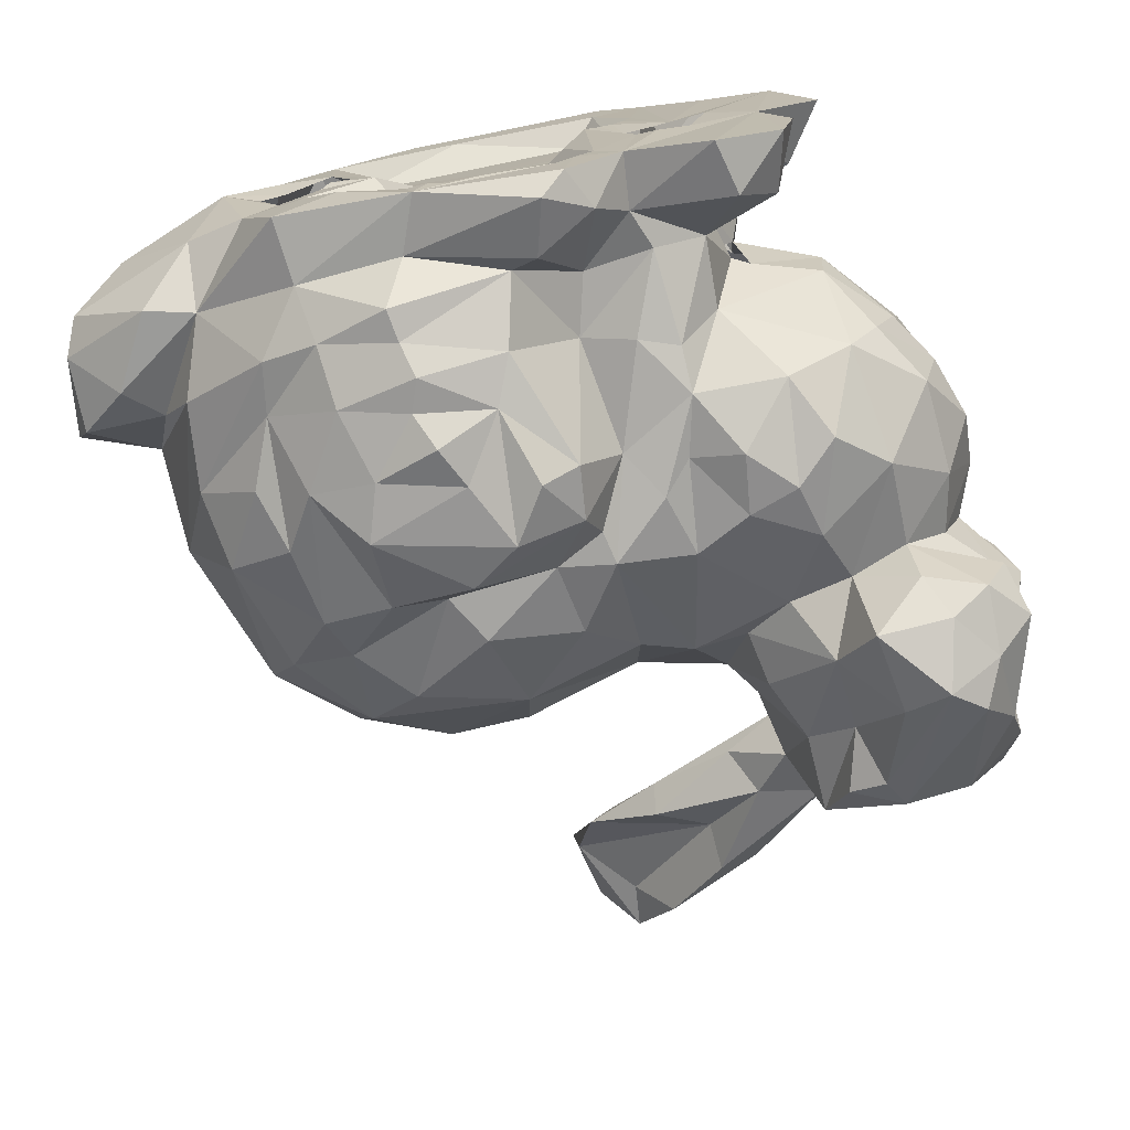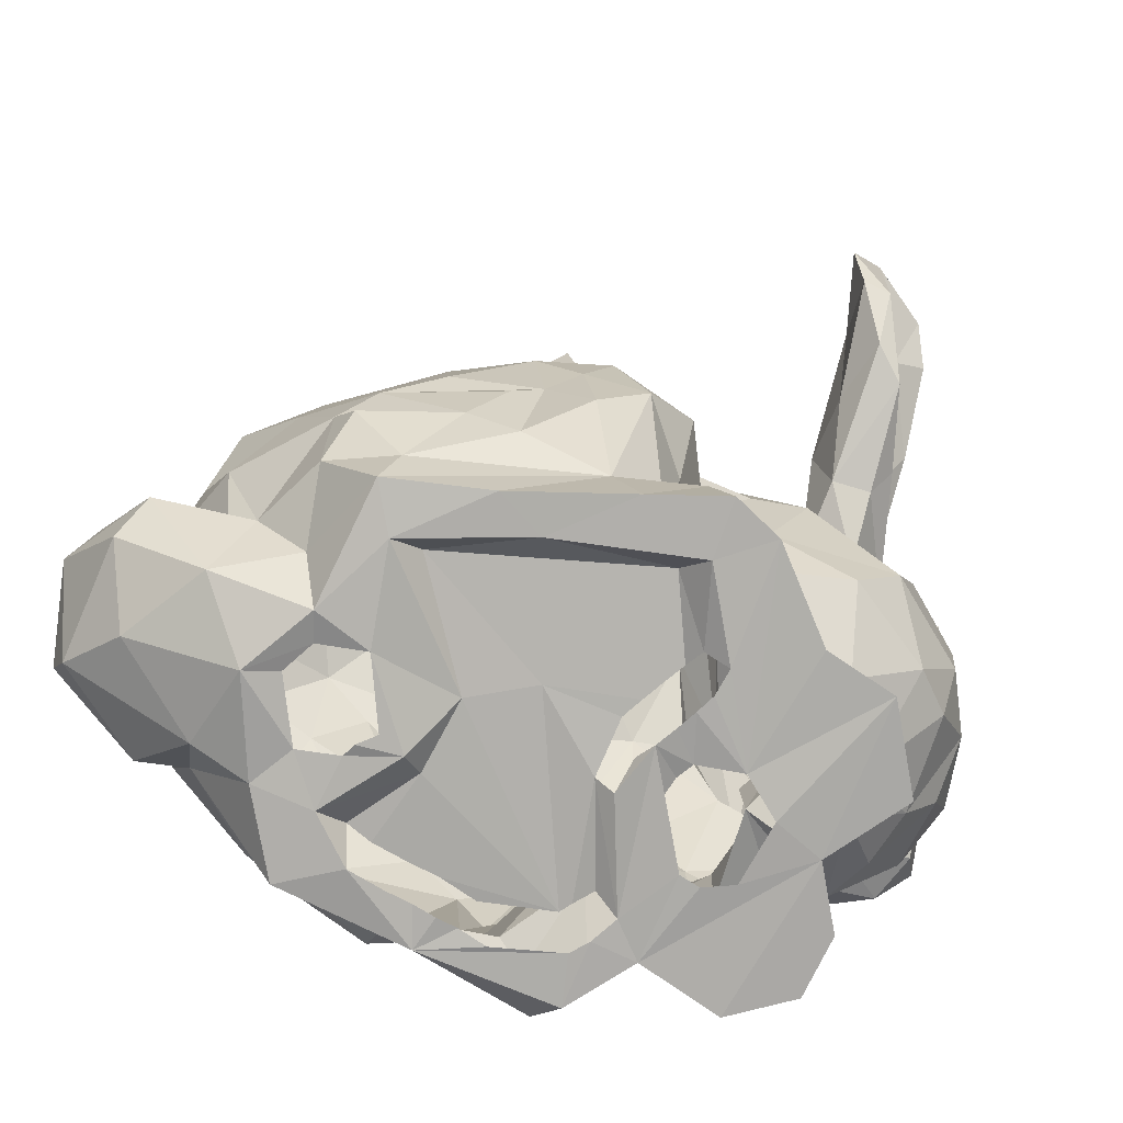
<metadata>
{"format":"obj","ext":"obj","renderer":"f3d","projection":"perspective","resolution":1024,"background":"white","views":[{"elev":-76.0,"azim":9.7,"up":"+Z"},{"elev":-79.1,"azim":-13.5,"up":"+Y"}]}
</metadata>
<code>
o stanford-bunny
v 0.3302 0.1025 0.1624
v -0.3233 0.3002 -0.1597
v 0.4378 0.2261 -0.1982
v 0.05629 0.6381 0.05536
v 0.4527 0.3067 -0.1509
v 0.4313 0.2418 -0.1278
v 0.1058 0.6434 0.1025
v -0.1153 0.346 0.01956
v 0.0756 -0.2516 -0.2254
v -0.1791 -0.2489 -0.2654
v 0.3627 0.2557 -0.2872
v -0.01515 0.7073 0.1163
v 0.4695 0.269 -0.08856
v 0.3223 0.2358 0.109
v 0.3648 0.4908 -0.1952
v 0.2852 0.4953 -0.2099
v 0.003319 0.315 0.037
v -0.03184 -0.2259 -0.2992
v -0.2623 0.2718 -0.1964
v 0.1046 0.3397 -0.03941
v -0.02846 0.07099 -0.3037
v -0.1422 0.3416 -0.1185
v -0.164 0.1251 -0.3137
v -0.2033 -0.2018 -0.3179
v -0.005438 0.1034 0.2351
v -0.4362 0.2397 -0.1132
v -0.2417 0.3597 -0.07926
v 0.2643 0.4625 -0.2218
v 0.2707 0.5175 0.06477
v -0.06351 -0.2141 -0.2719
v 0.2368 0.447 0.1016
v -0.4213 0.2501 0.08292
v 0.4102 0.3052 0.08299
v 0.09547 -0.2049 -0.2152
v 0.01329 -0.1895 -0.1924
v -0.4924 -0.2262 -0.167
v 0.1566 -0.2046 -0.1819
v 0.386 0.3677 -0.2949
v -0.003387 -0.116 -0.1988
v -0.1958 -0.1632 -0.32
v 0.3457 0.3374 -0.3159
v 0.005685 0.2655 -0.1525
v -0.5388 -0.1345 -0.1568
v 0.3605 0.6444 0.3655
v 0.06057 -0.1082 -0.2299
v -0.1335 0.3013 -0.1831
v -0.1825 -0.1248 -0.3387
v 0.2426 0.6107 0.3893
v -0.4982 -0.09541 -0.1245
v -0.4744 0.04455 0.1589
v -0.195 -0.08558 -0.3339
v -0.2775 -0.09995 -0.3171
v -0.4895 0.1696 0.02414
v -0.1017 -0.07317 -0.322
v 0.1806 0.2497 0.175
v 0.4399 0.3893 -0.05284
v -0.1731 -0.04522 -0.3537
v -0.2492 -0.01525 -0.3303
v 0.3972 0.1029 0.0913
v 0.4336 0.1389 -0.0375
v -0.1647 0.2058 -0.245
v -0.3483 0.3197 -0.08277
v 0.1123 -0.03839 -0.2388
v 0.363 -0.05927 -0.07117
v 0.222 -0.03858 -0.2317
v 0.3134 0.5347 -0.09407
v -0.148 0.0035 -0.3429
v 0.2582 -0.3122 -0.2308
v 0.3903 0.207 0.04727
v 0.09702 0.0348 -0.2349
v -0.0678 0.01526 -0.3435
v 0.16 0.03597 -0.2599
v 0.02358 0.01767 -0.2322
v -0.07355 0.3004 0.1069
v 0.4562 0.2824 -0.235
v 0.0638 0.07288 -0.2476
v -0.2678 0.05257 -0.3287
v -0.004136 0.3152 -0.05213
v -0.2013 0.1483 -0.2463
v 0.2732 0.6833 0.4821
v 0.4616 0.3464 -0.06671
v 0.2139 0.08522 -0.257
v -0.1071 0.08087 -0.336
v 0.3002 -0.05522 -0.1902
v -0.1545 0.3189 0.1205
v -0.01358 0.09943 -0.2504
v -0.1638 0.2147 0.211
v -0.1369 0.6327 0.256
v 0.2334 0.1496 -0.2362
v 0.1543 0.1098 -0.2464
v 0.3178 0.5261 0.04675
v 0.089 0.1492 -0.2278
v -0.003618 0.1403 -0.248
v 0.2212 0.4747 -0.1951
v 0.3237 0.08149 -0.2265
v -0.2626 0.1407 -0.276
v 0.4237 0.3759 0.03843
v 0.198 0.528 -0.019
v 0.1581 0.4718 -0.0268
v 0.1867 0.2351 -0.1838
v 0.453 0.2551 -0.001937
v 0.2615 0.2126 -0.2001
v -0.3455 0.1526 -0.2514
v 0.2782 0.5541 0.4595
v -0.05418 0.221 -0.2164
v 0.06878 0.2835 -0.1464
v -0.3248 0.2044 -0.2158
v 0.1171 0.08924 0.2188
v 0.1876 0.1139 0.2196
v -0.05252 0.6575 0.217
v 0.2079 0.4696 0.07072
v -0.3993 0.2124 -0.1853
v -0.1554 -0.3178 -0.2733
v -0.3054 -0.2348 -0.2473
v 0.3416 0.5017 0.1055
v 0.2931 0.3587 -0.2852
v -0.4324 -0.2129 -0.1644
v -0.1287 0.6322 0.2066
v 0.227 0.2987 -0.2393
v 0.1479 0.3385 -0.1555
v 0.1185 0.5259 0.006848
v 0.24 0.3978 -0.1895
v -0.2887 -0.1724 -0.2924
v -0.5165 0.0949 0.02314
v -0.3557 -0.1587 -0.2633
v -0.603 -0.1774 -0.09966
v 0.3304 0.1879 -0.1878
v -0.06195 0.6926 0.1817
v -0.06525 0.7484 0.1883
v 0.4254 0.398 -0.1229
v 0.08849 0.4797 0.04532
v -0.4586 -0.1175 -0.1964
v 0.3454 0.6928 0.4194
v 0.1846 0.4148 -0.146
v -0.597 -0.08861 -0.1124
v -0.01578 0.5545 0.06368
v 0.05093 0.5868 0.08411
v -0.363 -0.09619 -0.2562
v -0.4656 -0.009597 -0.19
v 0.03182 0.2936 0.1129
v 0.2722 0.2572 -0.3068
v -0.3267 -0.009779 -0.3053
v -0.3923 -0.01408 -0.2587
v 0.356 0.5712 0.2485
v 0.3795 -0.03698 0.04582
v -0.4432 0.07951 -0.217
v -0.365 0.05799 -0.2745
v 0.2944 0.6597 0.3582
v 0.2274 0.6339 0.4967
v -0.5298 -0.2695 -0.02489
v -0.4562 -0.2852 0.06955
v 0.1364 0.3863 -0.01514
v -0.1905 0.1012 0.2955
v 0.2404 0.2761 0.1271
v 0.232 0.5486 0.2212
v -0.5642 -0.2192 0.06705
v -0.4633 0.1334 0.1266
v 0.3141 0.604 0.3678
v 0.05744 -0.3267 0.2793
v -0.1042 0.5769 0.1389
v -0.3677 -0.2319 0.1997
v 0.4095 0.2319 -0.2608
v 0.2442 0.5185 0.3114
v 0.1584 0.4338 0.04027
v -0.02007 0.2425 0.172
v 0.2699 -0.3283 0.1148
v -0.1365 0.1401 0.2325
v 0.3362 -0.06138 -0.1379
v -0.6215 -0.1373 0.01186
v -0.2677 0.285 0.1576
v -0.3677 -0.141 0.2345
v -0.6185 -0.0748 -0.05224
v -0.3463 -0.1802 0.2525
v 0.4049 0.000798 -0.06593
v -0.4692 -0.1023 0.1414
v -0.3924 0.07741 0.2115
v 0.3015 0.4213 0.1172
v 0.01318 -0.3168 -0.2994
v 0.3326 0.4929 0.2354
v 0.2892 -0.127 -0.07526
v 0.3828 0.197 -0.1288
v -0.4104 -0.03891 0.2093
v 0.4207 0.5099 -0.06415
v 0.4095 0.2016 -0.04891
v 0.08588 0.3107 0.1266
v -0.4987 -0.0114 0.09559
v 0.1558 -0.1695 -0.05951
v -0.5075 0.07459 -0.105
v 0.0994 -0.2522 0.2126
v 0.356 0.4865 0.0761
v 0.1568 -0.1185 -0.1765
v 0.2609 0.7081 0.4728
v 0.192 0.5126 -0.1371
v 0.1337 0.2765 -0.1399
v -0.1135 0.7238 0.264
v -0.3559 0.2863 0.0973
v 0.324 0.5212 0.2159
v -0.5267 -0.04166 -0.04032
v -0.37 0.3077 0.02033
v 0.2879 0.617 0.225
v -0.2973 0.3443 0.03413
v -0.2226 0.3499 0.06578
v 0.275 -0.3153 -0.1545
v 0.2397 -0.3226 -0.075
v -0.01575 -0.2927 -0.325
v 0.318 -0.3169 0.007499
v 0.2157 -0.2835 -0.07706
v 0.2519 -0.2701 -0.1266
v 0.1979 -0.2513 -0.2563
v 0.2626 0.03534 -0.2515
v 0.3952 0.1225 -0.1472
v 0.2732 -0.2485 0.006855
v 0.03916 -0.2673 -0.283
v 0.2434 -0.24 -0.1976
v -0.02406 0.005502 -0.3156
v 0.4098 0.3131 -0.278
v 0.3837 0.008841 -0.1509
v 0.4228 0.4049 -0.2228
v 0.1599 -0.2357 -0.06298
v -0.07159 0.1324 -0.2491
v 0.3115 0.4878 0.3522
v 0.1922 -0.1696 -0.01108
v 0.3372 0.585 0.1915
v -0.08014 -0.1315 -0.3067
v 0.1848 -0.1599 -0.07661
v 0.109 -0.0925 -0.2267
v 0.1636 0.449 0.06519
v 0.07337 0.5843 0.1576
v 0.04338 0.1855 0.2065
v 0.1131 -0.3248 0.2467
v 0.2287 0.5274 0.04004
v 0.1965 -0.2333 0.0955
v 0.2109 -0.2185 0.01521
v 0.4396 0.4587 -0.1265
v -0.002169 -0.2135 0.2309
v 0.09419 -0.2216 0.1378
v -0.3729 0.2135 0.1528
v 0.02694 -0.1993 0.1344
v -0.3364 0.1458 0.2172
v 0.1943 -0.1407 0.1007
v -0.04472 0.7234 0.2017
v 0.03776 -0.1482 0.1433
v 0.01621 -0.09435 0.2477
v 0.3389 -0.05767 0.09617
v -0.2751 0.1726 0.2031
v 0.44 0.482 -0.02794
v 0.05764 -0.001456 0.2063
v 0.4216 0.03982 0.00906
v 0.3908 0.0252 0.08878
v 0.1488 0.1968 0.1951
v 0.4307 0.0702 -0.08678
v 0.03728 0.043 0.2381
v -0.2332 0.2382 0.2022
v -0.09537 0.2438 0.1801
v 0.1868 -0.3284 0.1455
v -0.5411 -0.1657 0.1069
v -0.5188 -0.07244 0.04314
v -0.5965 -0.07318 0.03892
v 0.03366 -0.2652 0.2737
v -0.2859 0.1186 0.2261
v 0.2853 -0.2728 0.08438
v -0.03811 0.08913 0.3028
v -0.3037 -0.3125 0.2113
v -0.02727 0.1823 0.2223
v 0.1361 -0.2799 0.1464
v 0.1503 0.3393 0.08624
v -0.1793 -0.3236 0.2278
v -0.03519 -0.3252 0.2591
v -0.06715 -0.2496 0.2579
v 0.2473 0.145 0.1866
v -0.3589 -0.2725 0.1095
v 0.3699 0.441 0.07234
v -0.285 -0.2571 0.2298
v -0.4194 -0.2151 0.1184
v -0.17 -0.2224 0.2783
v -0.2306 -0.179 0.2779
v 0.2036 0.3986 0.0989
v -0.4527 -0.1835 0.1086
v 0.3341 0.311 0.1196
v -0.09624 -0.1331 0.318
v -0.1885 -0.127 0.3049
v -0.03606 -0.06257 0.3303
v -0.1521 -0.08579 0.31
v 0.1255 -0.08812 0.1698
v 0.2516 -0.1289 0.08118
v -0.2585 -0.05786 0.2954
v -0.3276 -0.09825 0.2653
v -0.113 -0.03743 0.3306
v 0.3356 0.2101 -0.2571
v 0.2412 -0.05738 0.1782
v -0.3039 -0.01822 0.2695
v 0.02249 0.002429 0.3034
v 0.1366 -0.01325 0.1986
v -0.1677 0.01891 0.3257
v -0.2612 0.07768 0.2834
v -0.07838 0.03587 0.3393
v 0.2976 0.0106 0.1837
v 0.05017 -0.3254 0.2087
v -0.2772 -0.3207 0.1529
v -0.1251 -0.3228 0.191
v -0.3362 -0.321 0.06183
v 0.02086 -0.2927 0.187
v -0.2412 -0.2879 0.1433
v 0.09628 -0.3251 0.1027
v -0.08753 -0.2942 0.03342
v -0.166 -0.2951 0.000149
v -0.2693 -0.3224 0.03241
v -0.3291 -0.3111 0.02508
v -0.3963 -0.3255 -0.01744
v 0.06675 -0.3098 0.1103
v 0.05277 -0.2954 0.08903
v -0.245 -0.308 0.02356
v 0.1407 -0.3214 -0.003239
v 0.08687 -0.3258 0.07094
v -0.3546 -0.3119 -0.01111
v 0.07291 -0.3257 0.04974
v 0.01768 -0.2959 0.04258
v 0.03487 -0.2956 0.0655
v -0.2106 -0.322 -0.06834
v -0.2414 -0.3232 -0.05117
v 0.05753 -0.327 0.0289
v 0.08471 -0.3175 -0.007369
v 0.03984 -0.3293 0.006554
v -0.3251 -0.3111 -0.09019
v 0.001485 -0.2957 0.01968
v 0.02357 -0.3154 -0.01475
v -0.2635 -0.3246 -0.06706
v 0.07061 -0.3157 -0.02581
v 0.01174 -0.3165 -0.0571
v -0.01083 -0.2998 -0.04959
v -0.2732 -0.3199 -0.08298
v -0.3625 -0.3077 -0.1386
v -0.4332 -0.29 -0.1158
v -0.5889 -0.2226 -0.07984
v -0.1895 -0.2932 -0.0894
v 0.182 -0.3291 -0.04445
v 0.0501 -0.3127 -0.08225
v -0.254 -0.2856 -0.1629
v -0.2883 -0.3192 -0.1482
v -0.2237 -0.2874 -0.1772
v 0.09816 -0.3246 -0.125
v -0.2428 -0.3247 -0.2002
v 0.1605 -0.3242 -0.1213
v 0.1223 -0.3263 -0.1328
v 0.04704 -0.32 -0.1885
v -0.1437 -0.2875 -0.198
v -0.1834 -0.2868 -0.1887
v -0.1983 -0.3203 -0.2152
v 0.01905 -0.2999 -0.17
v -0.01249 -0.2915 -0.2043
v -0.3171 -0.3132 -0.2392
v 0.2941 -0.134 -0.01559
v 0.07956 -0.3182 -0.2309
v -0.001035 -0.2919 -0.192
v -0.1003 -0.2872 -0.2145
v -0.1664 -0.3174 -0.2237
v -0.1392 -0.3203 -0.2314
v 0.02521 -0.3204 -0.2191
v -0.1138 -0.3169 -0.2385
v 0.2063 -0.1502 -0.08126
v -0.07964 -0.3203 -0.2501
v 0.1796 -0.317 -0.2701
v 0.005643 -0.3189 -0.2377
v -0.0124 0.5244 0.09884
v 0.2544 0.4626 0.2108
v 0.3067 0.4603 0.2082
v -0.07694 0.5744 0.173
v 0.2743 0.5038 0.3968
v 0.2429 0.5716 0.4664
f 184 69 60
f 265 230 255
f 8 78 22
f 206 261 166
f 22 78 46
f 134 120 20
f 229 264 25
f 78 106 42
f 62 27 2
f 329 345 323
f 272 246 190
f 234 246 56
f 69 184 13
f 16 38 41
f 16 15 38
f 334 169 126
f 202 27 201
f 8 27 202
f 11 141 41
f 41 28 16
f 27 22 46
f 238 236 242
f 47 52 51
f 169 256 258
f 141 116 41
f 95 102 127
f 24 123 40
f 101 13 81
f 89 102 95
f 114 24 10
f 169 258 172
f 95 210 89
f 52 47 40
f 277 227 164
f 309 151 150
f 65 210 84
f 89 100 102
f 23 77 96
f 142 103 96
f 82 90 89
f 10 24 30
f 27 8 22
f 82 210 65
f 156 334 150
f 59 14 1
f 221 104 368
f 110 228 241
f 65 72 82
f 130 234 56
f 244 290 285
f 90 100 89
f 213 178 205
f 103 107 96
f 147 103 142
f 107 79 96
f 65 63 72
f 83 77 23
f 186 124 257
f 82 72 90
f 209 9 37
f 92 100 90
f 98 121 4
f 51 58 57
f 72 70 90
f 58 77 67
f 70 72 63
f 333 36 117
f 9 34 37
f 92 106 100
f 106 194 100
f 107 2 19
f 34 226 37
f 70 92 90
f 34 45 226
f 45 63 226
f 63 76 70
f 76 92 70
f 9 35 34
f 39 45 34
f 39 34 35
f 73 76 63
f 93 92 76
f 93 106 92
f 93 42 106
f 23 96 79
f 45 73 63
f 73 93 76
f 149 48 369
f 39 73 45
f 73 86 93
f 174 248 64
f 57 58 67
f 67 77 83
f 48 148 200
f 208 219 207
f 105 42 93
f 124 157 53
f 367 88 160
f 107 19 79
f 46 42 105
f 61 19 46
f 251 60 248
f 54 71 215
f 319 335 306
f 220 105 93
f 42 46 78
f 43 49 117
f 27 46 2
f 52 58 51
f 43 117 36
f 54 83 71
f 61 105 220
f 46 105 61
f 27 62 201
f 18 10 30
f 224 47 54
f 54 67 83
f 220 79 61
f 30 40 224
f 40 47 224
f 57 67 54
f 79 220 23
f 51 54 47
f 54 51 57
f 30 24 40
f 124 50 157
f 99 164 131
f 116 28 41
f 141 119 116
f 116 122 28
f 102 119 141
f 16 28 94
f 248 174 251
f 119 122 116
f 156 169 334
f 58 142 77
f 125 138 123
f 160 136 364
f 104 369 368
f 102 100 119
f 122 94 28
f 134 122 119
f 9 209 362
f 205 10 18
f 138 143 147
f 138 147 142
f 131 136 121
f 120 134 119
f 117 125 114
f 58 52 142
f 193 94 122
f 134 193 122
f 126 169 172
f 125 139 138
f 351 117 114
f 118 128 137
f 194 119 100
f 194 120 119
f 128 12 137
f 138 142 52
f 36 126 43
f 143 146 147
f 118 195 129
f 49 132 117
f 194 20 120
f 190 183 91
f 118 137 160
f 137 12 4
f 147 146 103
f 114 10 113
f 163 368 369
f 139 188 146
f 131 364 136
f 139 146 143
f 139 143 138
f 117 132 125
f 149 192 48
f 114 125 123
f 126 36 334
f 233 222 240
f 267 268 269
f 152 164 99
f 113 10 205
f 160 137 136
f 99 121 98
f 129 12 128
f 137 121 136
f 131 121 99
f 198 132 49
f 135 43 126
f 125 132 139
f 118 129 128
f 77 142 96
f 79 19 61
f 50 124 186
f 188 139 132
f 284 290 293
f 137 4 121
f 103 146 112
f 103 112 107
f 123 138 52
f 107 112 2
f 123 24 114
f 301 308 307
f 160 364 367
f 37 225 219
f 81 56 97
f 88 195 118
f 163 155 365
f 235 189 236
f 182 176 50
f 151 301 271
f 5 218 130
f 171 175 274
f 269 259 235
f 31 365 155
f 175 182 186
f 263 271 301
f 56 246 272
f 164 152 266
f 81 97 101
f 60 69 59
f 182 50 186
f 163 48 155
f 173 171 161
f 351 332 117
f 161 171 274
f 161 271 263
f 274 175 278
f 161 274 271
f 163 369 48
f 303 305 302
f 32 53 157
f 25 252 229
f 130 218 234
f 56 272 97
f 171 182 175
f 188 26 146
f 175 257 278
f 233 207 219
f 134 99 193
f 53 26 188
f 52 40 123
f 126 172 135
f 124 53 188
f 151 156 150
f 124 188 198
f 152 134 20
f 152 99 134
f 91 98 29
f 200 44 223
f 64 248 145
f 112 146 26
f 200 29 155
f 172 198 135
f 198 172 258
f 198 49 135
f 198 188 132
f 183 66 91
f 214 219 208
f 257 124 198
f 236 238 235
f 285 290 284
f 148 44 200
f 266 152 20
f 78 20 106
f 106 20 194
f 12 7 4
f 155 29 31
f 29 200 91
f 193 66 16
f 66 193 98
f 91 66 98
f 66 15 16
f 17 20 78
f 183 15 66
f 48 192 148
f 53 32 26
f 242 236 284
f 148 133 44
f 200 223 91
f 98 193 99
f 26 2 112
f 26 32 199
f 199 62 26
f 16 94 193
f 62 2 26
f 155 48 200
f 266 20 17
f 248 60 59
f 8 17 78
f 129 7 12
f 199 201 62
f 2 46 19
f 192 133 148
f 37 214 209
f 215 71 21
f 364 227 367
f 21 86 73
f 71 83 21
f 191 37 226
f 89 210 82
f 30 224 39
f 68 362 209
f 210 95 84
f 365 368 163
f 35 9 213
f 256 169 156
f 205 18 213
f 224 215 39
f 131 164 364
f 353 213 9
f 35 30 39
f 187 219 225
f 104 149 369
f 37 191 225
f 203 214 208
f 39 215 73
f 213 18 35
f 35 18 30
f 41 38 216
f 362 353 9
f 43 135 49
f 206 212 261
f 242 284 247
f 203 208 204
f 211 95 127
f 41 216 11
f 162 11 216
f 219 187 222
f 68 214 203
f 88 118 160
f 216 75 162
f 218 38 15
f 209 214 68
f 38 218 216
f 23 21 83
f 98 4 7
f 217 211 251
f 360 225 191
f 204 212 206
f 15 234 218
f 252 108 229
f 21 220 86
f 73 215 21
f 204 207 212
f 265 232 240
f 212 207 233
f 84 95 217
f 211 127 181
f 216 218 75
f 95 211 217
f 21 23 220
f 233 219 222
f 192 149 80
f 33 97 272
f 232 265 261
f 133 192 80
f 80 158 133
f 104 158 80
f 158 44 133
f 44 144 223
f 104 197 158
f 197 104 221
f 158 144 44
f 170 253 87
f 197 221 179
f 74 8 85
f 243 292 282
f 252 262 292
f 214 37 219
f 235 243 282
f 25 262 252
f 197 144 158
f 13 5 81
f 260 295 153
f 251 174 217
f 243 247 292
f 247 252 292
f 231 7 228
f 81 130 56
f 235 242 243
f 87 254 85
f 243 242 247
f 177 365 31
f 235 238 242
f 144 115 223
f 265 189 230
f 3 75 5
f 246 234 183
f 5 13 6
f 74 140 17
f 183 190 246
f 115 197 179
f 197 115 144
f 1 297 249
f 69 13 101
f 366 190 179
f 366 177 190
f 190 115 179
f 60 181 184
f 108 252 247
f 5 130 81
f 201 170 202
f 183 234 15
f 115 91 223
f 60 211 181
f 249 59 1
f 75 218 5
f 202 170 87
f 244 145 249
f 164 227 364
f 325 317 305
f 6 3 5
f 69 14 59
f 272 190 177
f 190 91 115
f 3 162 75
f 239 260 245
f 25 167 262
f 230 189 259
f 233 232 261
f 145 248 249
f 248 59 249
f 231 98 7
f 233 240 232
f 300 298 268
f 212 233 261
f 69 101 33
f 97 33 101
f 150 333 309
f 111 227 277
f 366 365 177
f 165 264 229
f 239 245 237
f 32 239 237
f 196 32 237
f 186 257 175
f 170 237 253
f 237 170 196
f 167 153 262
f 176 157 50
f 345 353 341
f 337 323 341
f 254 264 165
f 231 111 29
f 111 31 29
f 153 296 262
f 74 254 165
f 111 277 31
f 367 227 228
f 189 235 259
f 300 303 302
f 254 167 264
f 258 256 257
f 257 198 258
f 8 74 17
f 140 74 165
f 86 220 93
f 266 55 154
f 268 159 259
f 260 153 167
f 164 266 277
f 251 211 60
f 199 196 201
f 202 87 85
f 266 185 55
f 167 25 264
f 7 241 228
f 241 7 129
f 98 231 29
f 239 157 176
f 185 266 17
f 201 196 170
f 176 295 260
f 74 85 254
f 185 250 55
f 8 202 85
f 129 195 241
f 185 229 250
f 196 199 32
f 32 157 239
f 165 229 140
f 255 166 261
f 17 140 185
f 265 255 261
f 296 153 294
f 140 229 185
f 279 154 14
f 55 14 154
f 167 87 245
f 31 277 177
f 240 285 284
f 256 278 257
f 156 151 256
f 154 177 277
f 151 274 256
f 250 270 55
f 279 272 177
f 274 278 256
f 270 1 14
f 69 33 279
f 109 270 250
f 297 1 270
f 109 108 293
f 260 167 245
f 151 271 274
f 293 108 247
f 270 14 55
f 240 284 236
f 297 109 293
f 215 224 54
f 363 178 358
f 171 287 182
f 287 291 182
f 305 318 302
f 176 182 291
f 189 265 236
f 154 279 177
f 260 239 176
f 329 323 326
f 161 273 173
f 263 273 161
f 284 293 247
f 291 295 176
f 273 276 173
f 276 171 173
f 286 291 287
f 80 149 104
f 113 351 114
f 69 279 14
f 109 250 229
f 297 244 249
f 171 276 287
f 286 295 291
f 111 231 228
f 273 275 276
f 287 283 286
f 265 240 236
f 111 228 227
f 276 281 287
f 281 283 287
f 294 295 286
f 87 253 245
f 267 269 263
f 269 273 263
f 294 153 295
f 276 275 281
f 286 283 294
f 154 277 266
f 269 275 273
f 275 283 281
f 283 288 294
f 245 253 237
f 305 330 325
f 323 345 341
f 275 280 283
f 288 296 294
f 259 159 230
f 109 297 270
f 269 280 275
f 280 288 283
f 330 349 345
f 110 195 88
f 290 297 293
f 110 88 367
f 280 282 288
f 268 259 269
f 108 109 229
f 110 241 195
f 279 33 272
f 282 280 269
f 267 300 268
f 282 296 288
f 228 110 367
f 208 207 204
f 235 282 269
f 244 297 290
f 292 296 282
f 296 292 262
f 339 351 342
f 324 339 331
f 150 334 333
f 348 113 356
f 335 350 306
f 350 330 305
f 309 324 315
f 332 339 324
f 301 309 308
f 329 330 345
f 365 366 221
f 342 351 113
f 113 361 359
f 338 339 342
f 356 113 357
f 340 347 335
f 113 359 357
f 332 324 309
f 332 351 339
f 354 349 330
f 13 184 6
f 300 299 303
f 339 319 331
f 179 221 366
f 113 178 363
f 358 178 353
f 6 127 3
f 306 350 305
f 145 244 352
f 327 319 320
f 361 113 363
f 151 309 301
f 333 117 332
f 127 6 181
f 3 127 162
f 145 352 64
f 174 168 217
f 289 11 162
f 358 353 345
f 64 168 174
f 289 162 127
f 301 299 263
f 352 180 64
f 84 217 168
f 244 285 352
f 301 307 299
f 64 180 168
f 102 289 127
f 289 141 11
f 180 84 168
f 141 289 102
f 338 340 335
f 240 352 285
f 240 222 352
f 166 204 206
f 352 360 180
f 365 221 368
f 213 353 178
f 254 87 167
f 263 299 267
f 342 113 348
f 308 309 315
f 222 360 352
f 191 180 360
f 333 332 309
f 166 336 204
f 191 84 180
f 6 184 181
f 313 166 255
f 347 346 335
f 307 319 306
f 299 300 267
f 312 320 307
f 336 166 313
f 191 65 84
f 298 230 159
f 230 313 255
f 204 68 203
f 304 230 298
f 304 313 230
f 362 68 204
f 343 204 336
f 298 310 304
f 314 313 304
f 343 353 204
f 353 362 204
f 302 310 298
f 316 313 314
f 191 63 65
f 268 298 159
f 311 310 302
f 322 313 316
f 226 63 191
f 205 178 113
f 339 335 319
f 339 338 335
f 321 322 316
f 299 307 306
f 331 319 327
f 303 299 306
f 311 302 318
f 353 343 344
f 335 346 350
f 334 36 333
f 346 355 350
f 323 322 321
f 322 323 328
f 350 354 330
f 306 305 303
f 298 300 302
f 341 353 344
f 320 319 307
f 305 317 318
f 323 337 328

</code>
